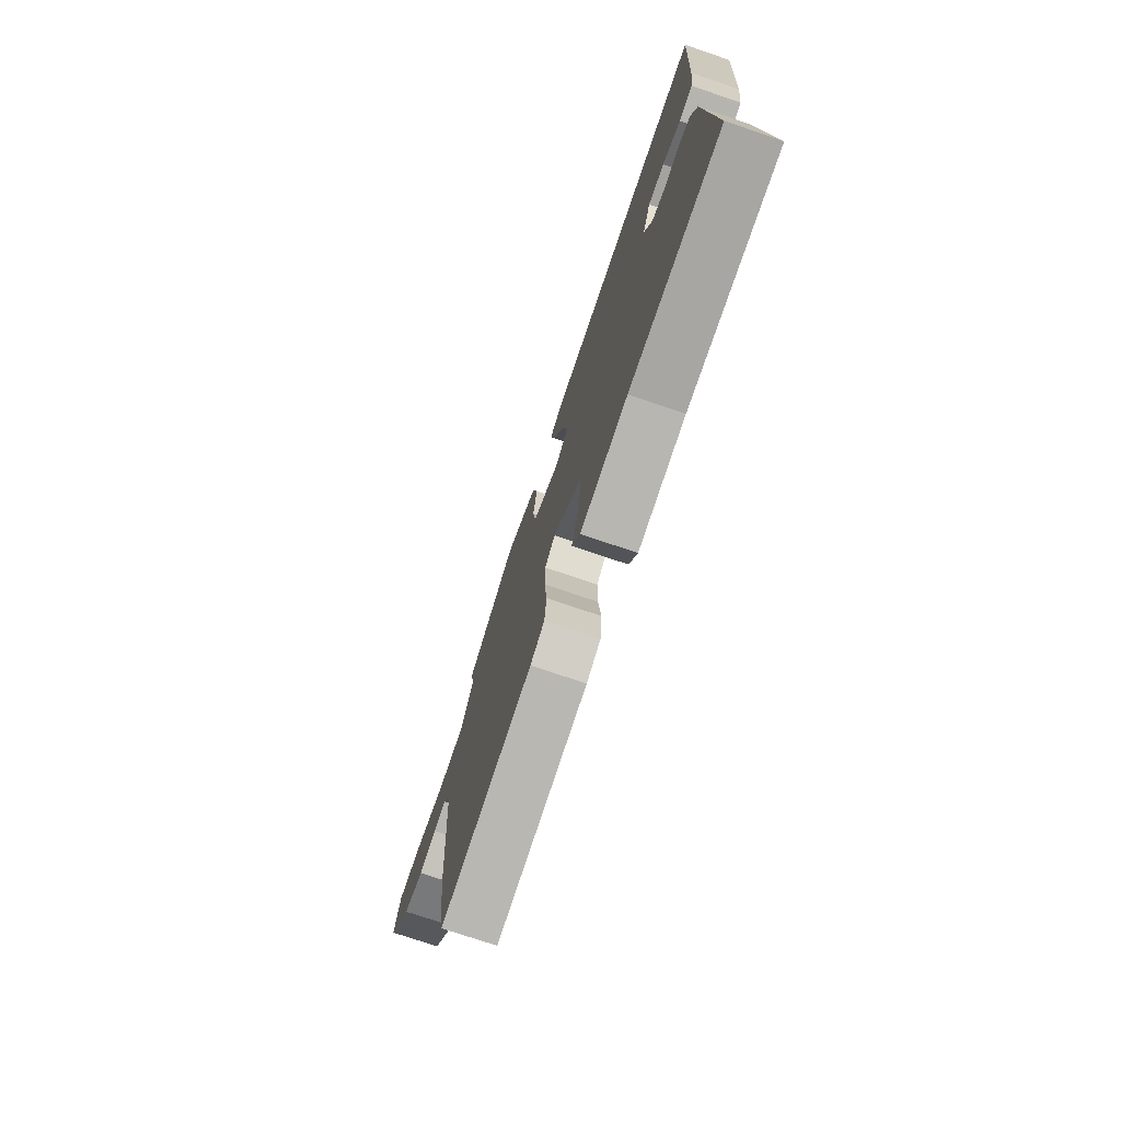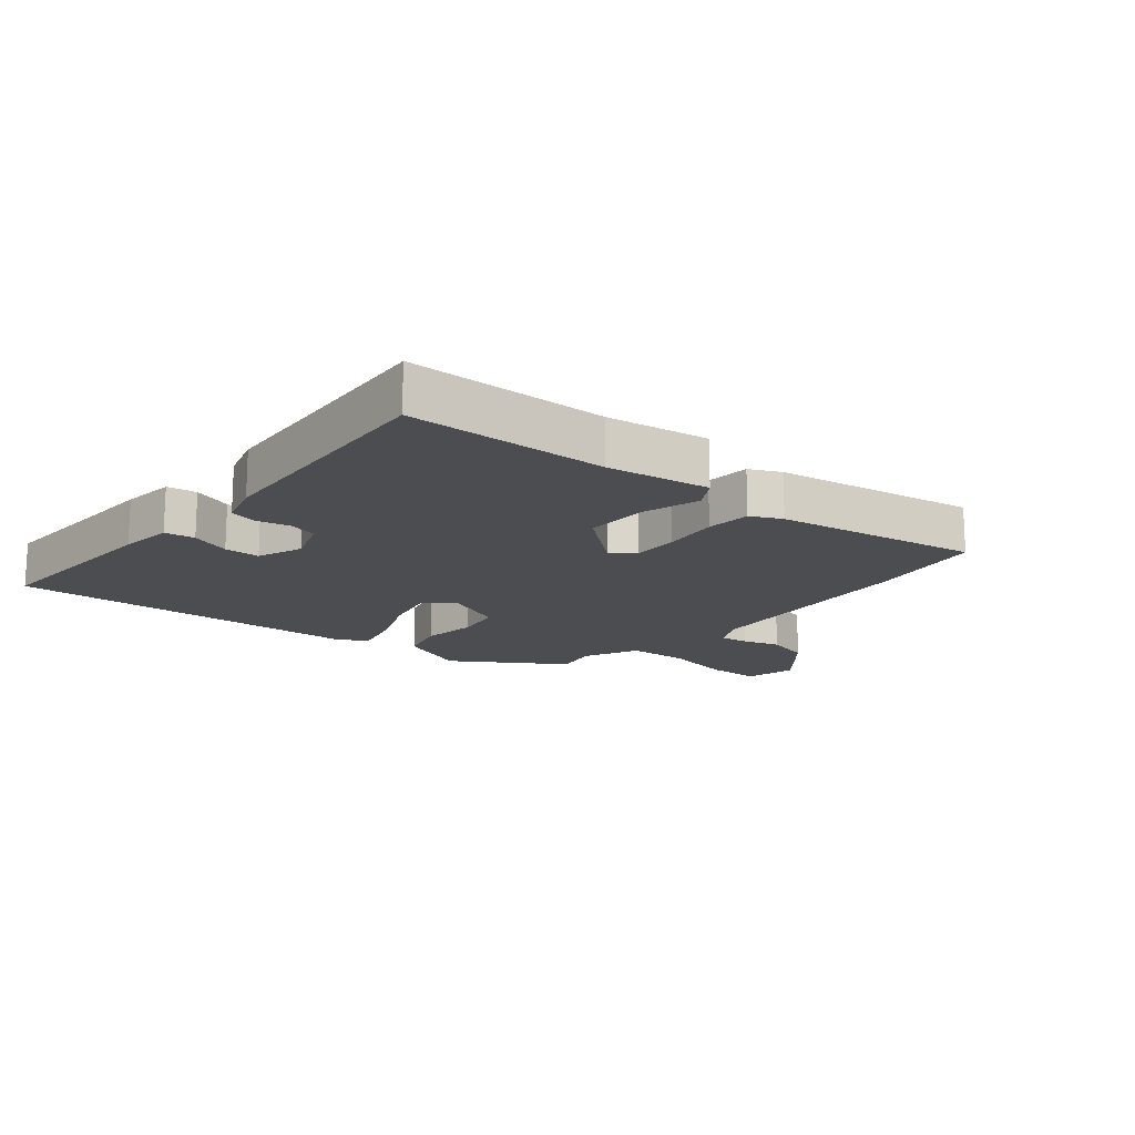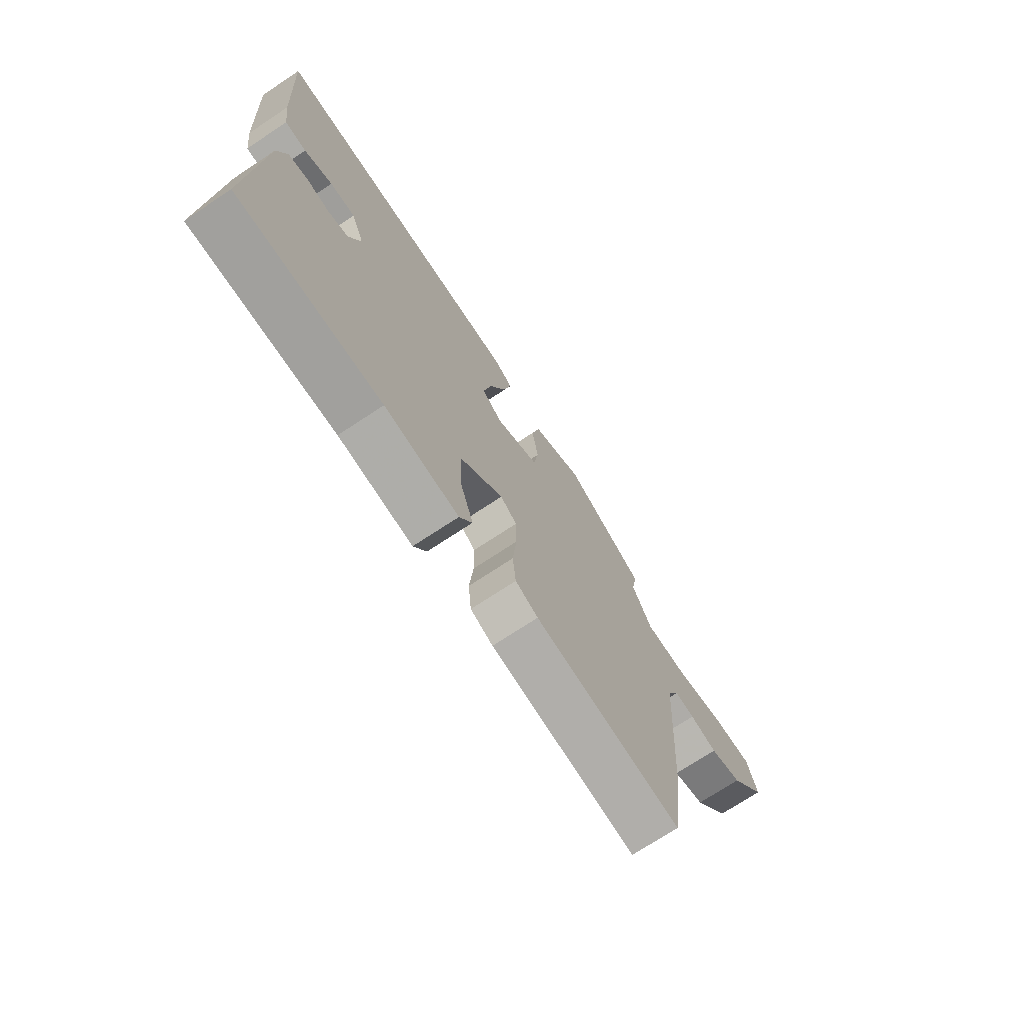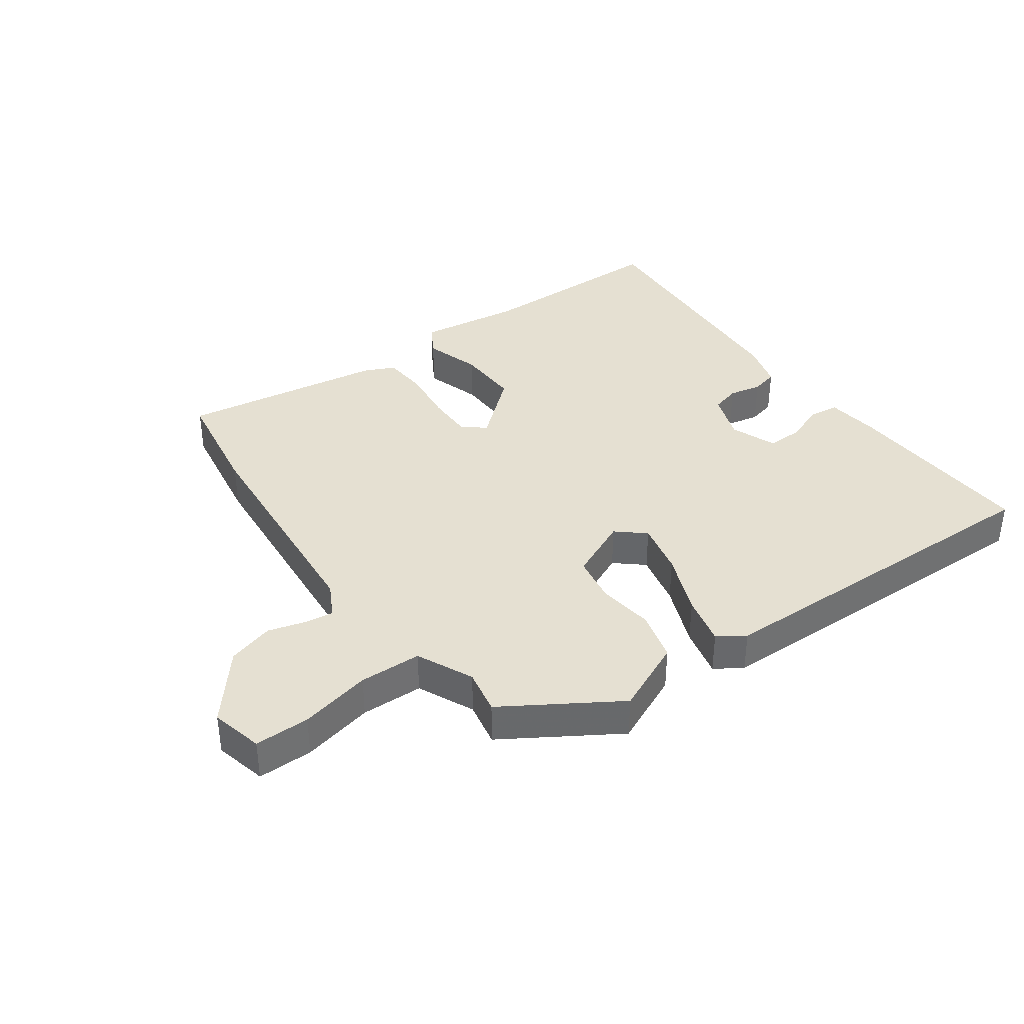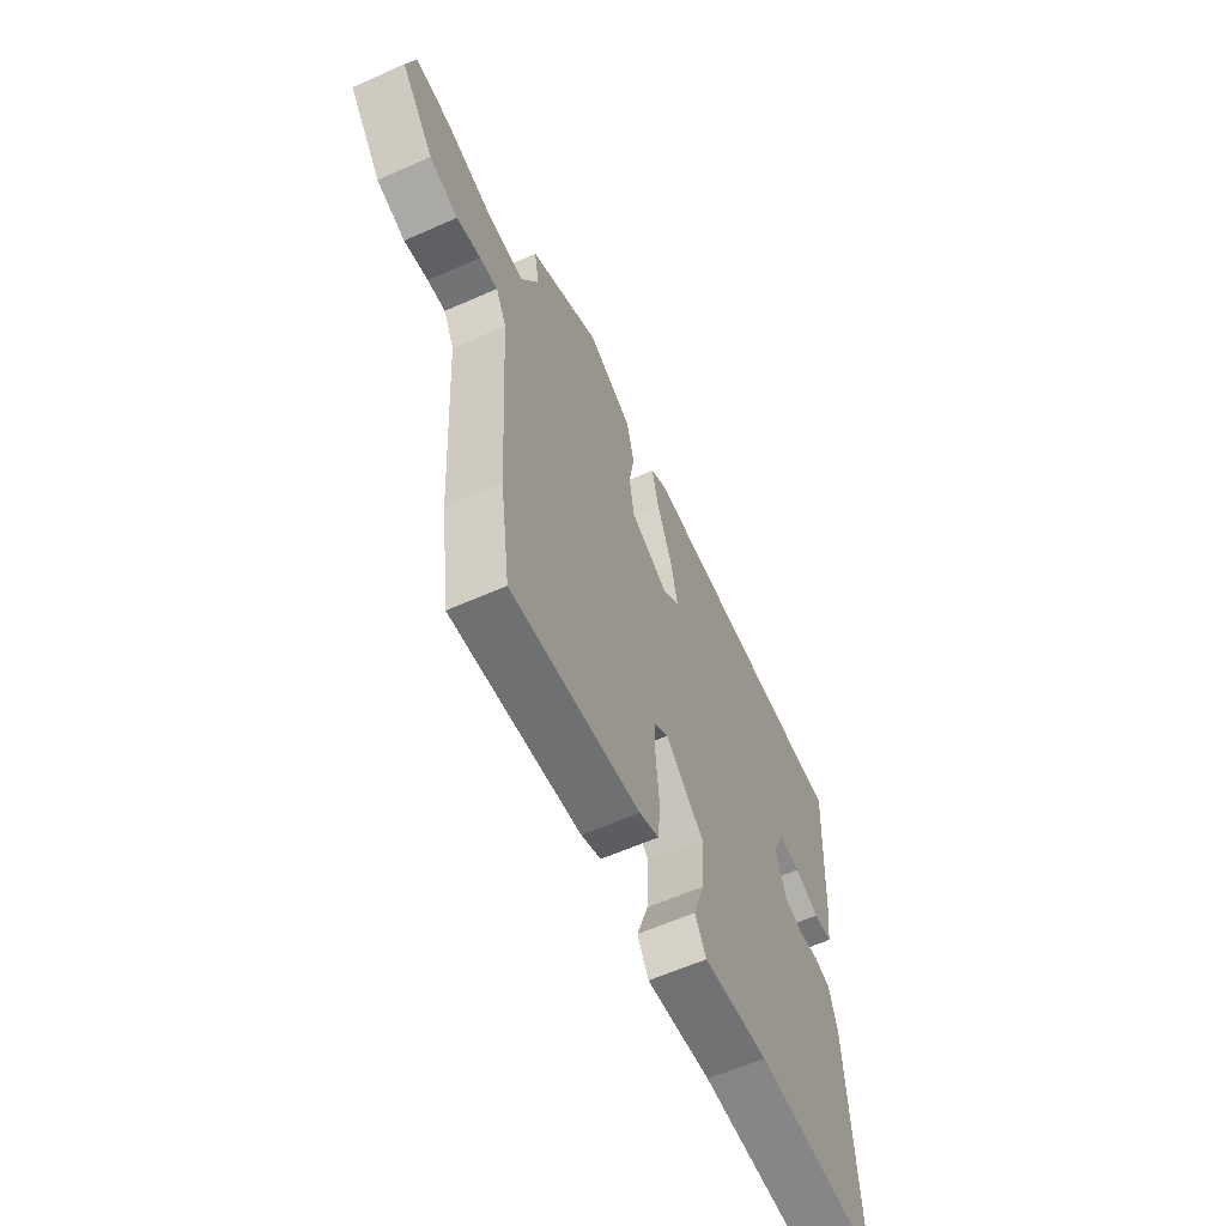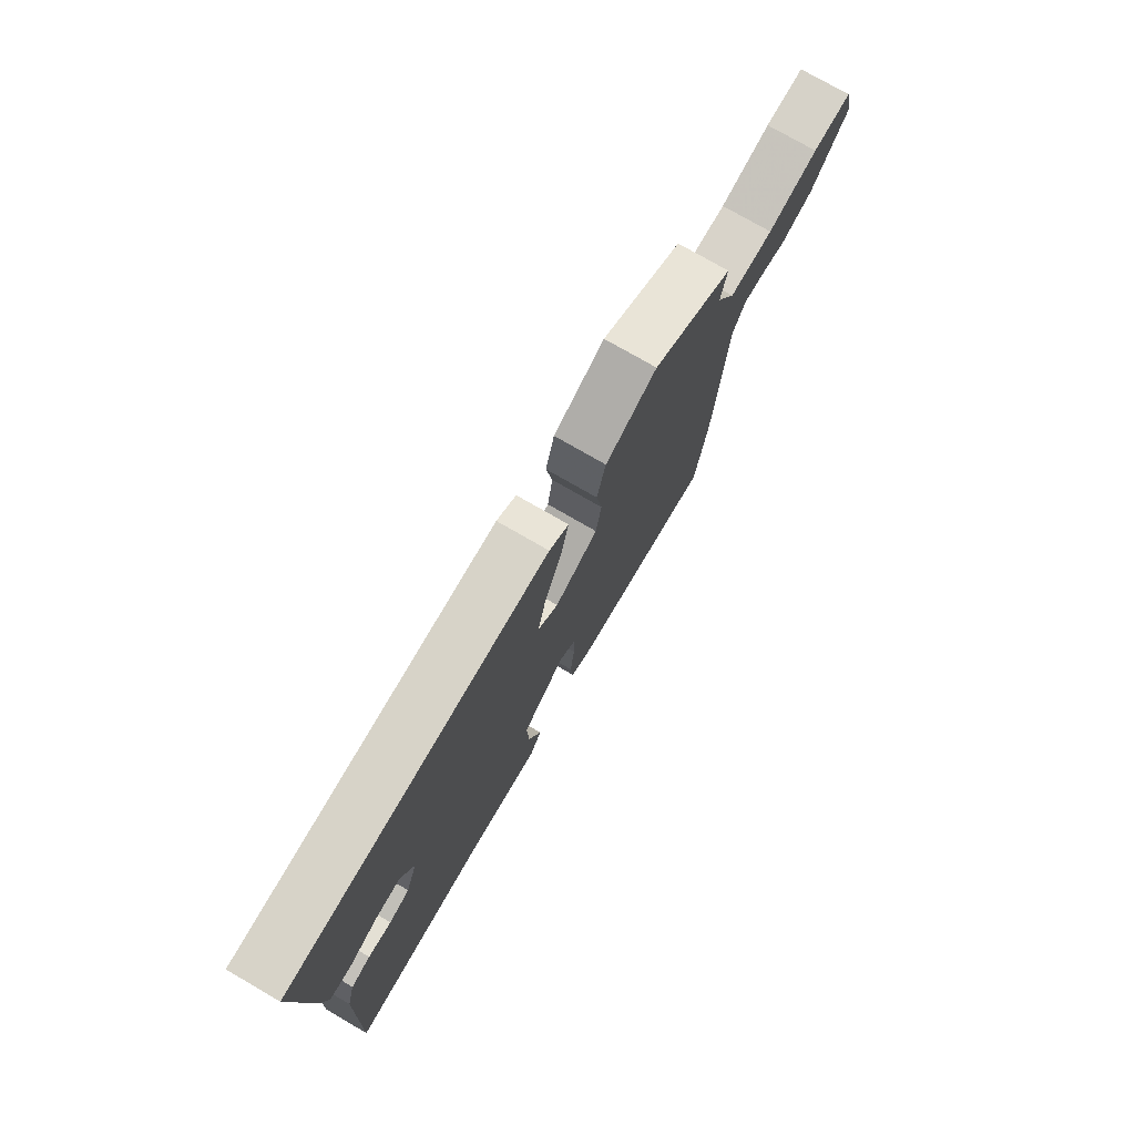
<metadata>
{"format":"obj","ext":"obj","renderer":"f3d","projection":"perspective","resolution":1024,"background":"white","views":[{"elev":-74.9,"azim":71.3,"up":"+Z"},{"elev":-15.6,"azim":141.9,"up":"+Y"},{"elev":-72.3,"azim":123.5,"up":"+Z"},{"elev":37.7,"azim":-34.5,"up":"+Y"},{"elev":-61.3,"azim":-65.7,"up":"+Z"},{"elev":76.4,"azim":120.0,"up":"+Z"}]}
</metadata>
<code>
v 0.534 0.07 0.494
v 0.513 0.07 0.179
v 0.501 0.07 0.091
v 0.452 0.07 0.086
v 0.388 0.07 0.112
v 0.33 0.07 0.114
v 0.3 0.07 0.04
v 0.327 0.07 -0.039
v 0.374 0.07 -0.053
v 0.427 0.07 -0.043
v 0.471 0.07 -0.055
v 0.491 0.07 -0.13
v 0.51 0.07 -0.543
v 0.187 0.07 -0.538
v 0.02 0.07 -0.557
v -0.009 0.07 -0.506
v 0.021 0.07 -0.415
v 0.026 0.07 -0.311
v -0.073 0.07 -0.223
v -0.11 0.07 -0.251
v -0.111 0.07 -0.327
v -0.102 0.07 -0.419
v -0.109 0.07 -0.492
v -0.16 0.07 -0.514
v -0.492 0.07 -0.557
v -0.519 0.07 -0.368
v -0.544 0.07 0.014
v -0.572 0.07 0.069
v -0.618 0.07 0.064
v -0.68 0.07 0.048
v -0.754 0.07 0.071
v -0.84 0.07 0.181
v -0.818 0.07 0.265
v -0.729 0.07 0.263
v -0.614 0.07 0.235
v -0.513 0.07 0.236
v -0.469 0.07 0.326
v -0.482 0.07 0.399
v -0.298 0.07 0.509
v -0.182 0.07 0.454
v -0.162 0.07 0.372
v -0.176 0.07 0.282
v -0.164 0.07 0.204
v -0.066 0.07 0.157
v -0.02 0.07 0.195
v -0.038 0.07 0.283
v -0.077 0.07 0.385
v -0.095 0.07 0.467
v -0.051 0.07 0.495
v 0.534 0 0.494
v 0.513 0 0.179
v 0.501 0 0.091
v 0.452 0 0.086
v 0.388 0 0.112
v 0.33 0 0.114
v 0.3 0 0.04
v 0.327 0 -0.039
v 0.374 0 -0.053
v 0.427 0 -0.043
v 0.471 0 -0.055
v 0.491 0 -0.13
v 0.51 0 -0.543
v 0.187 0 -0.538
v 0.02 0 -0.557
v -0.009 0 -0.506
v 0.021 0 -0.415
v 0.026 0 -0.311
v -0.073 0 -0.223
v -0.11 0 -0.251
v -0.111 0 -0.327
v -0.102 0 -0.419
v -0.109 0 -0.492
v -0.16 0 -0.514
v -0.492 0 -0.557
v -0.519 0 -0.368
v -0.544 0 0.014
v -0.572 0 0.069
v -0.618 0 0.064
v -0.68 0 0.048
v -0.754 0 0.071
v -0.84 0 0.181
v -0.818 0 0.265
v -0.729 0 0.263
v -0.614 0 0.235
v -0.513 0 0.236
v -0.469 0 0.326
v -0.482 0 0.399
v -0.298 0 0.509
v -0.182 0 0.454
v -0.162 0 0.372
v -0.176 0 0.282
v -0.164 0 0.204
v -0.066 0 0.157
v -0.02 0 0.195
v -0.038 0 0.283
v -0.077 0 0.385
v -0.095 0 0.467
v -0.051 0 0.495
f 46 47 48 49
f 45 46 49 1
f 44 45 1 2
f 39 40 41 42
f 37 38 39 42
f 36 37 42 43
f 35 36 43 44
f 33 34 35
f 32 33 35
f 29 30 31 32
f 28 29 32 35
f 27 28 35 44
f 21 22 23 24
f 20 21 24 25
f 14 15 16 17
f 14 17 18
f 13 14 18
f 12 13 18 19
f 9 10 11 12
f 8 9 12 19
f 2 3 4 5
f 2 5 6
f 44 2 6
f 27 44 6 7
f 20 25 26 27
f 19 20 27
f 7 8 19 27
f 98 97 96 95
f 50 98 95 94
f 51 50 94 93
f 91 90 89 88
f 91 88 87 86
f 92 91 86 85
f 93 92 85 84
f 84 83 82
f 84 82 81
f 81 80 79 78
f 84 81 78 77
f 93 84 77 76
f 73 72 71 70
f 74 73 70 69
f 66 65 64 63
f 67 66 63
f 67 63 62
f 68 67 62 61
f 61 60 59 58
f 68 61 58 57
f 54 53 52 51
f 55 54 51
f 55 51 93
f 56 55 93 76
f 76 75 74 69
f 76 69 68
f 76 68 57 56
f 1 50 51 2
f 2 51 52 3
f 3 52 53 4
f 4 53 54 5
f 5 54 55 6
f 6 55 56 7
f 7 56 57 8
f 8 57 58 9
f 9 58 59 10
f 10 59 60 11
f 11 60 61 12
f 12 61 62 13
f 13 62 63 14
f 14 63 64 15
f 15 64 65 16
f 16 65 66 17
f 17 66 67 18
f 18 67 68 19
f 19 68 69 20
f 20 69 70 21
f 21 70 71 22
f 22 71 72 23
f 23 72 73 24
f 24 73 74 25
f 25 74 75 26
f 26 75 76 27
f 27 76 77 28
f 28 77 78 29
f 29 78 79 30
f 30 79 80 31
f 31 80 81 32
f 32 81 82 33
f 33 82 83 34
f 34 83 84 35
f 35 84 85 36
f 36 85 86 37
f 37 86 87 38
f 38 87 88 39
f 39 88 89 40
f 40 89 90 41
f 41 90 91 42
f 42 91 92 43
f 43 92 93 44
f 44 93 94 45
f 45 94 95 46
f 46 95 96 47
f 47 96 97 48
f 48 97 98 49
f 49 98 50 1

</code>
